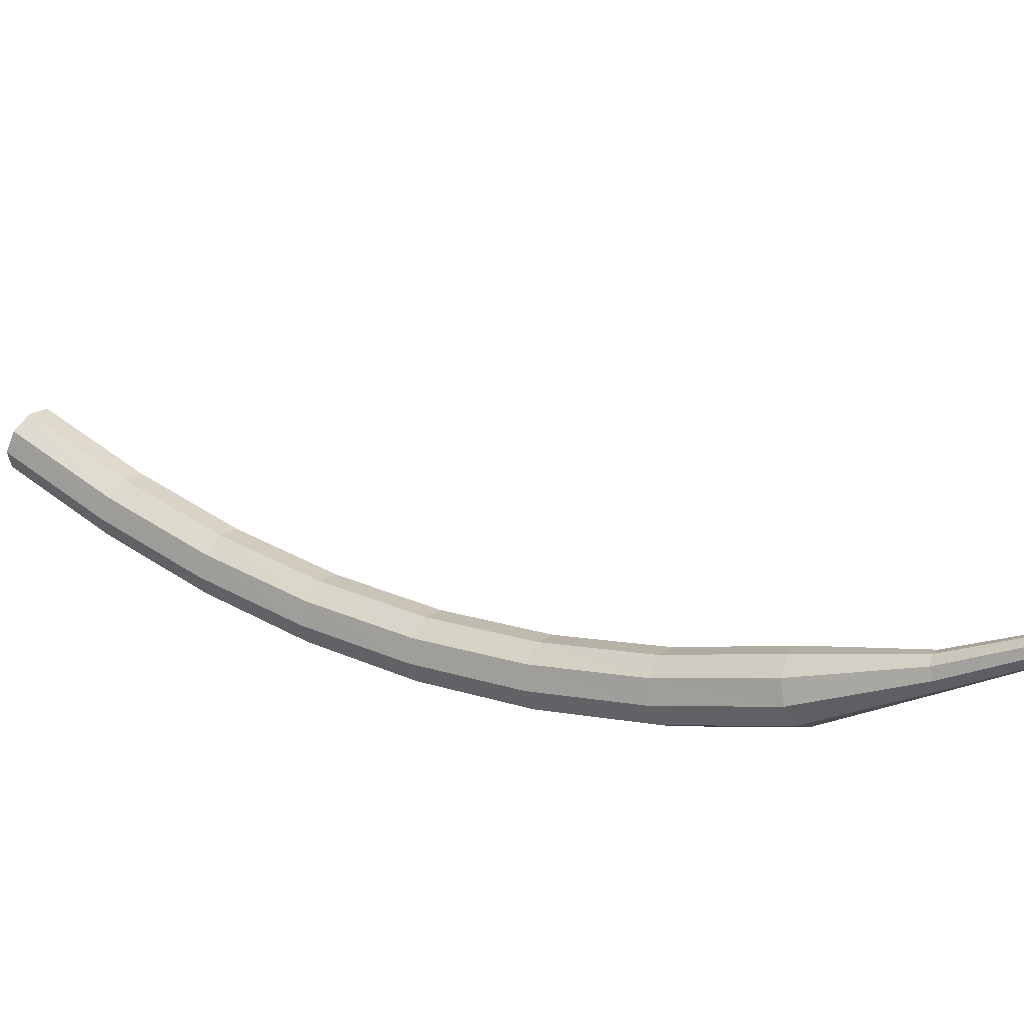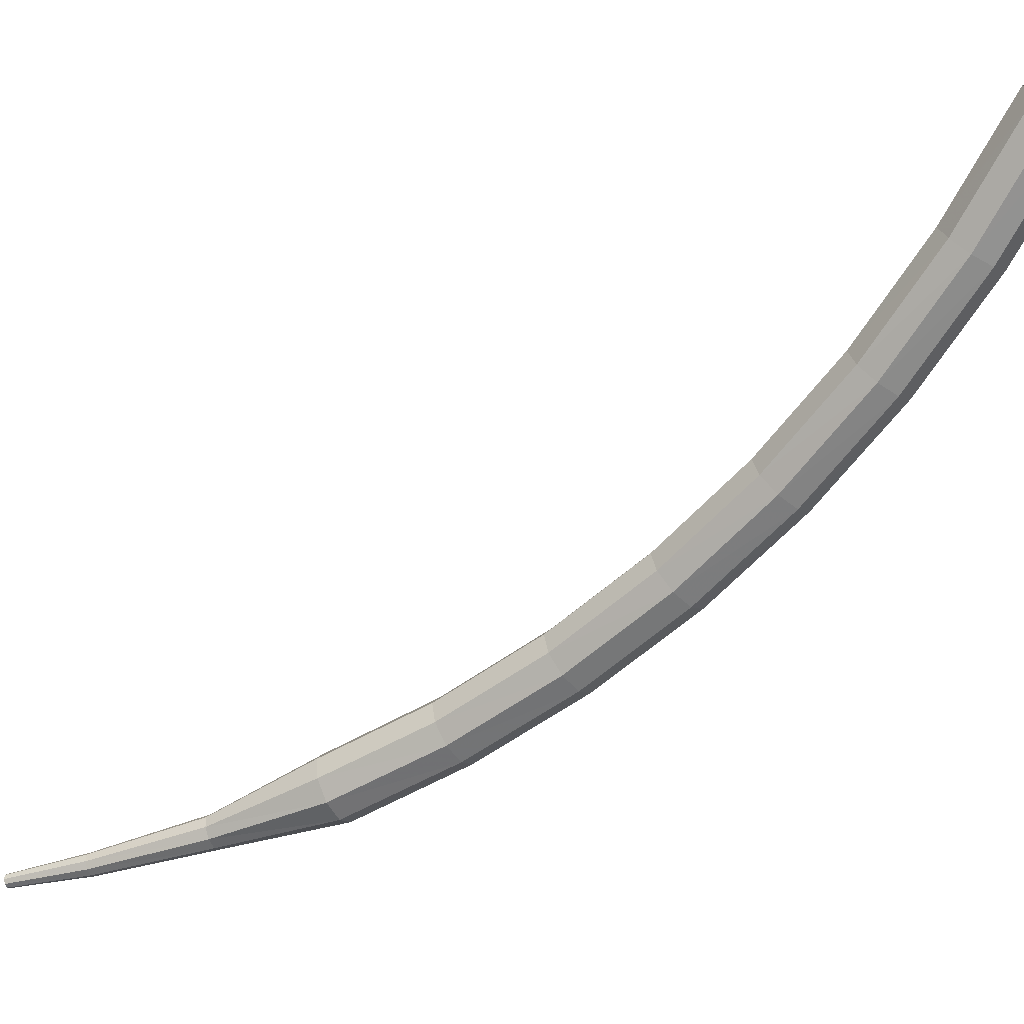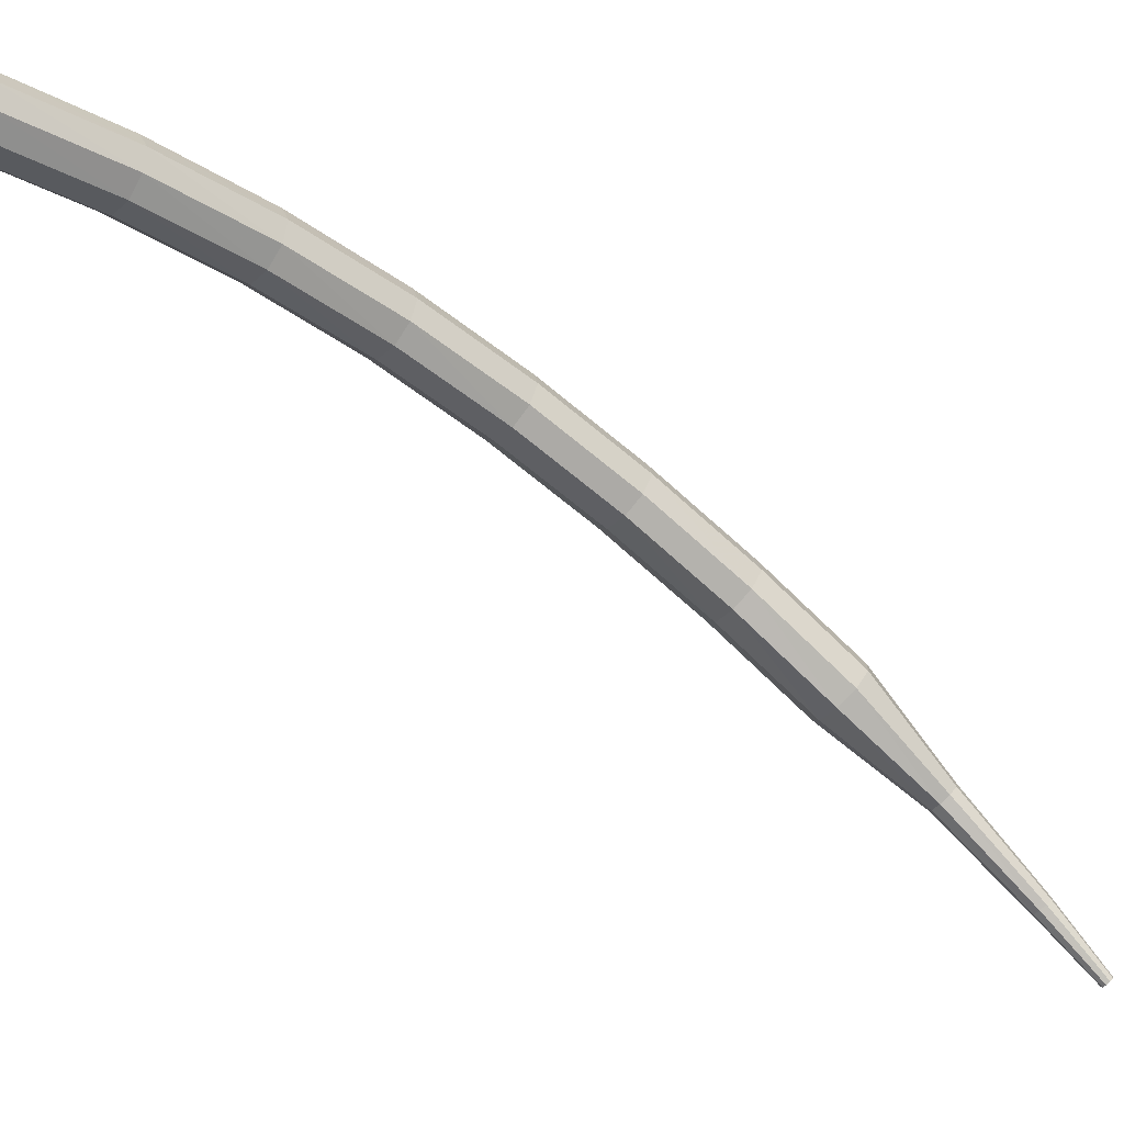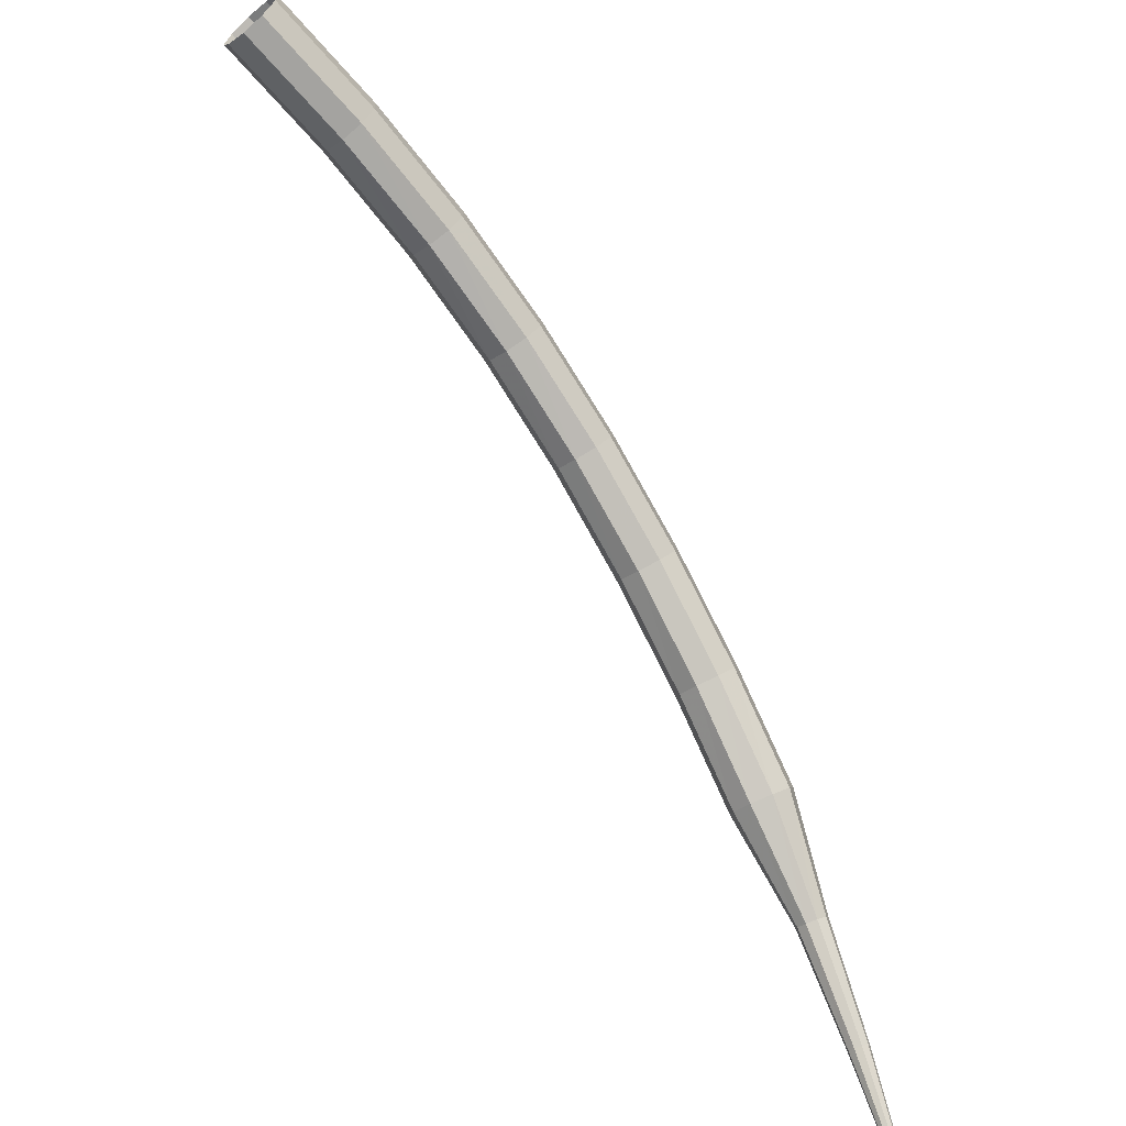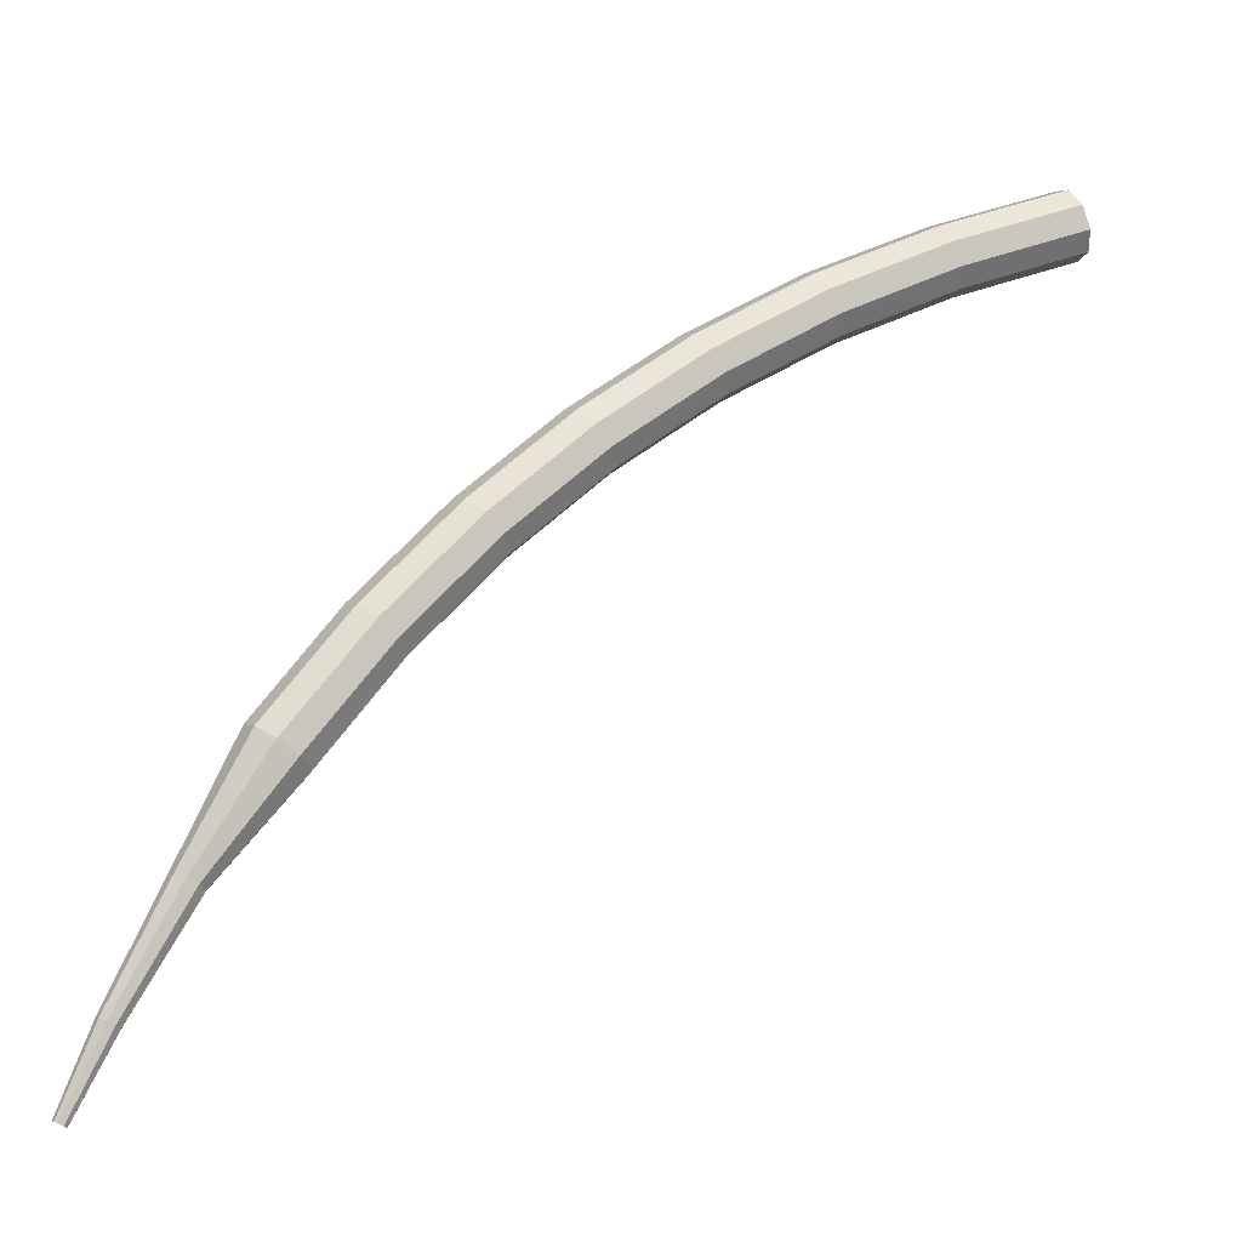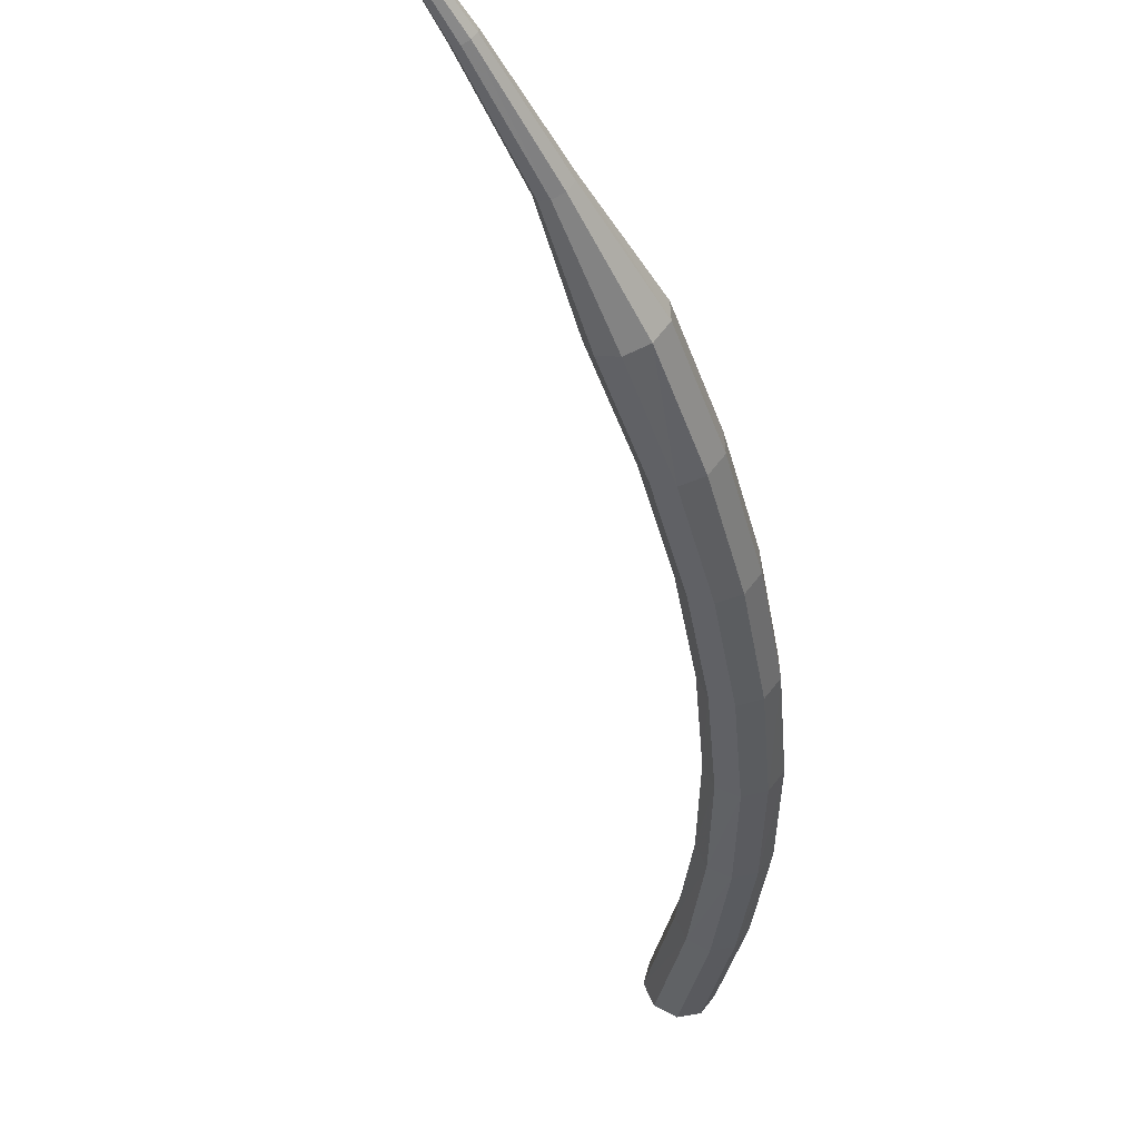
<metadata>
{"format":"obj","ext":"obj","renderer":"f3d","projection":"perspective","resolution":1024,"background":"white","views":[{"elev":-54.7,"azim":144.7,"up":"+Y"},{"elev":63.0,"azim":-76.2,"up":"+Y"},{"elev":63.6,"azim":156.3,"up":"+Y"},{"elev":-39.0,"azim":175.6,"up":"+Z"},{"elev":-5.8,"azim":23.5,"up":"+Z"},{"elev":-74.6,"azim":-128.5,"up":"+Y"}]}
</metadata>
<code>
g tube1
v 117.9 127.5 162.9
v 118.3 127.4 162.1
v 118.9 127 161.7
v 119.4 126.3 161.9
v 119.6 125.8 162.5
v 119.4 125.6 163.3
v 118.9 125.9 163.9
v 118.3 126.4 164.1
v 117.9 127.1 163.7
v 117.9 127.5 162.9
v 114.4 124.3 161.3
v 114.8 124.3 160.6
v 115.4 123.9 160.2
v 116 123.2 160.3
v 116.2 122.7 160.9
v 116 122.5 161.7
v 115.4 122.7 162.3
v 114.8 123.3 162.5
v 114.4 123.9 162.1
v 114.4 124.3 161.3
v 111.2 121.3 159.5
v 111.7 121.3 158.7
v 112.3 120.9 158.3
v 112.9 120.3 158.5
v 113 119.7 159.1
v 112.8 119.4 159.8
v 112.2 119.6 160.4
v 111.5 120.2 160.6
v 111.2 120.8 160.2
v 111.2 121.3 159.5
v 108.3 118.4 157.2
v 108.8 118.5 156.5
v 109.5 118.1 156.2
v 110 117.5 156.3
v 110.2 116.8 156.9
v 109.8 116.5 157.6
v 109.2 116.7 158.2
v 108.6 117.2 158.3
v 108.2 117.9 157.9
v 108.3 118.4 157.2
v 105.6 115.6 154.6
v 106.1 115.8 154
v 106.8 115.4 153.7
v 107.4 114.8 153.8
v 107.5 114.1 154.3
v 107.1 113.8 155
v 106.5 113.9 155.5
v 105.8 114.4 155.6
v 105.5 115.1 155.3
v 105.6 115.6 154.6
v 103.1 113 151.7
v 103.7 113.2 151.1
v 104.4 112.9 150.8
v 104.9 112.3 150.9
v 105 111.6 151.4
v 104.6 111.2 152
v 103.9 111.2 152.5
v 103.3 111.7 152.6
v 102.9 112.5 152.3
v 103.1 113 151.7
v 100.8 110.7 148.4
v 101.4 110.9 147.9
v 102.2 110.6 147.6
v 102.7 109.9 147.7
v 102.8 109.2 148.1
v 102.3 108.8 148.7
v 101.6 108.8 149.2
v 100.9 109.3 149.3
v 100.6 110 149
v 100.8 110.7 148.4
v 98.72 108.6 144.8
v 99.39 108.8 144.4
v 100.2 108.5 144.1
v 100.7 107.9 144.2
v 100.7 107.1 144.6
v 100.2 106.6 145.1
v 99.43 106.6 145.5
v 98.75 107.1 145.6
v 98.47 107.9 145.3
v 98.72 108.6 144.8
v 97.32 106.3 141
v 97.67 106.5 140.8
v 98.05 106.3 140.7
v 98.3 106 140.7
v 98.29 105.6 140.9
v 98.03 105.3 141.1
v 97.63 105.3 141.3
v 97.3 105.6 141.3
v 97.17 106 141.2
v 97.32 106.3 141
v 95.85 104.6 137
v 96.09 104.7 136.8
v 96.35 104.6 136.8
v 96.51 104.4 136.8
v 96.49 104.1 136.9
v 96.31 104 137
v 96.04 104 137.1
v 95.82 104.1 137.1
v 95.74 104.4 137.1
v 95.85 104.6 137
v 94.98 103.6 134.1
v 95.13 103.7 134.1
v 95.29 103.6 134
v 95.38 103.5 134
v 95.37 103.3 134.1
v 95.25 103.2 134.2
v 95.09 103.2 134.2
v 94.96 103.3 134.2
v 94.92 103.5 134.2
v 94.98 103.6 134.1
f 1 2 12
f 12 11 1
f 2 3 13
f 13 12 2
f 3 4 14
f 14 13 3
f 4 5 15
f 15 14 4
f 5 6 16
f 16 15 5
f 6 7 17
f 17 16 6
f 7 8 18
f 18 17 7
f 8 9 19
f 19 18 8
f 9 10 20
f 20 19 9
f 11 12 22
f 22 21 11
f 12 13 23
f 23 22 12
f 13 14 24
f 24 23 13
f 14 15 25
f 25 24 14
f 15 16 26
f 26 25 15
f 16 17 27
f 27 26 16
f 17 18 28
f 28 27 17
f 18 19 29
f 29 28 18
f 19 20 30
f 30 29 19
f 21 22 32
f 32 31 21
f 22 23 33
f 33 32 22
f 23 24 34
f 34 33 23
f 24 25 35
f 35 34 24
f 25 26 36
f 36 35 25
f 26 27 37
f 37 36 26
f 27 28 38
f 38 37 27
f 28 29 39
f 39 38 28
f 29 30 40
f 40 39 29
f 31 32 42
f 42 41 31
f 32 33 43
f 43 42 32
f 33 34 44
f 44 43 33
f 34 35 45
f 45 44 34
f 35 36 46
f 46 45 35
f 36 37 47
f 47 46 36
f 37 38 48
f 48 47 37
f 38 39 49
f 49 48 38
f 39 40 50
f 50 49 39
f 41 42 52
f 52 51 41
f 42 43 53
f 53 52 42
f 43 44 54
f 54 53 43
f 44 45 55
f 55 54 44
f 45 46 56
f 56 55 45
f 46 47 57
f 57 56 46
f 47 48 58
f 58 57 47
f 48 49 59
f 59 58 48
f 49 50 60
f 60 59 49
f 51 52 62
f 62 61 51
f 52 53 63
f 63 62 52
f 53 54 64
f 64 63 53
f 54 55 65
f 65 64 54
f 55 56 66
f 66 65 55
f 56 57 67
f 67 66 56
f 57 58 68
f 68 67 57
f 58 59 69
f 69 68 58
f 59 60 70
f 70 69 59
f 61 62 72
f 72 71 61
f 62 63 73
f 73 72 62
f 63 64 74
f 74 73 63
f 64 65 75
f 75 74 64
f 65 66 76
f 76 75 65
f 66 67 77
f 77 76 66
f 67 68 78
f 78 77 67
f 68 69 79
f 79 78 68
f 69 70 80
f 80 79 69
f 71 72 82
f 82 81 71
f 72 73 83
f 83 82 72
f 73 74 84
f 84 83 73
f 74 75 85
f 85 84 74
f 75 76 86
f 86 85 75
f 76 77 87
f 87 86 76
f 77 78 88
f 88 87 77
f 78 79 89
f 89 88 78
f 79 80 90
f 90 89 79
f 81 82 92
f 92 91 81
f 82 83 93
f 93 92 82
f 83 84 94
f 94 93 83
f 84 85 95
f 95 94 84
f 85 86 96
f 96 95 85
f 86 87 97
f 97 96 86
f 87 88 98
f 98 97 87
f 88 89 99
f 99 98 88
f 89 90 100
f 100 99 89
f 91 92 102
f 102 101 91
f 92 93 103
f 103 102 92
f 93 94 104
f 104 103 93
f 94 95 105
f 105 104 94
f 95 96 106
f 106 105 95
f 96 97 107
f 107 106 96
f 97 98 108
f 108 107 97
f 98 99 109
f 109 108 98
f 99 100 110
f 110 109 99
g

</code>
